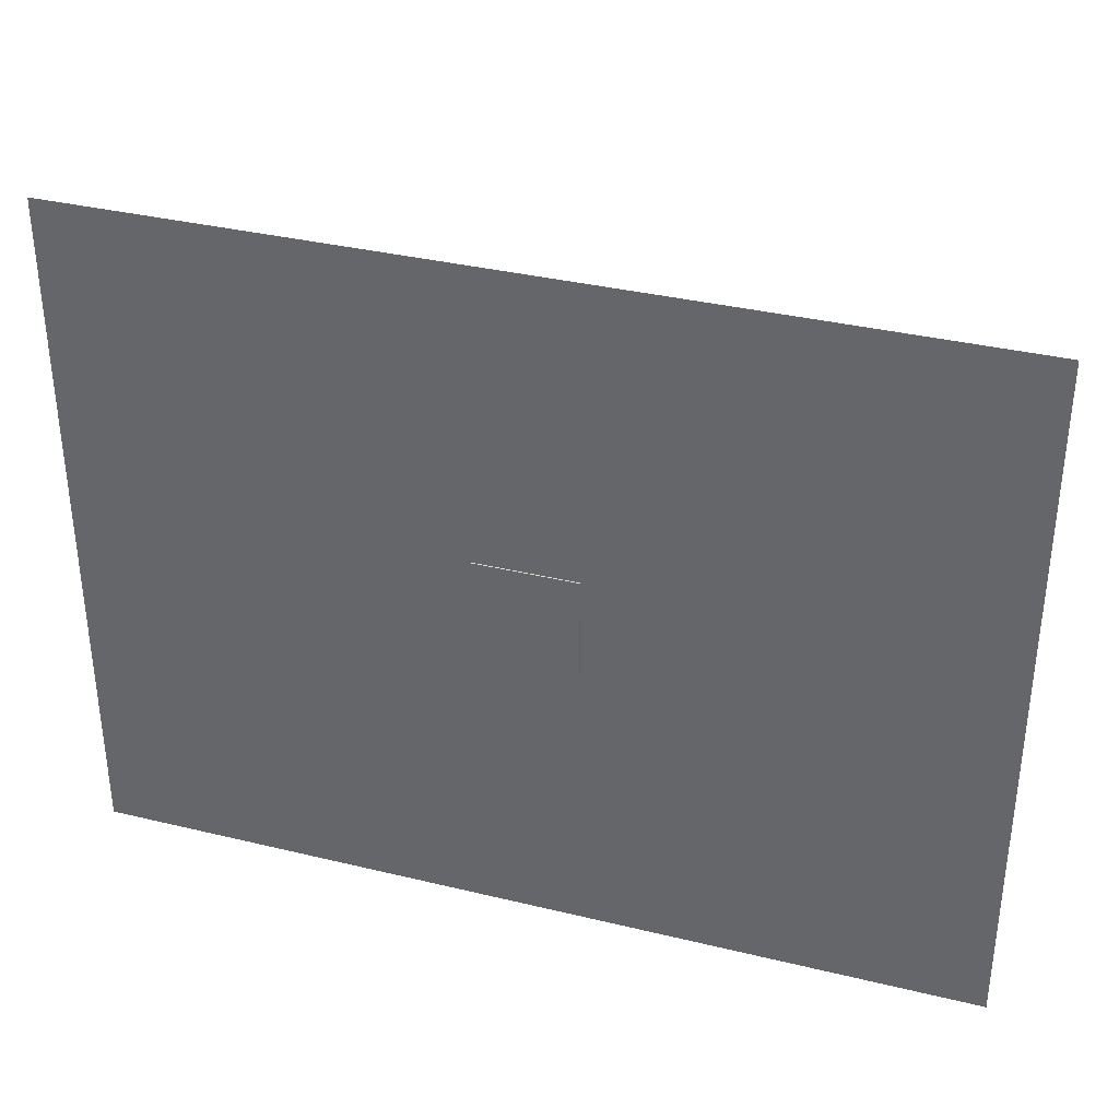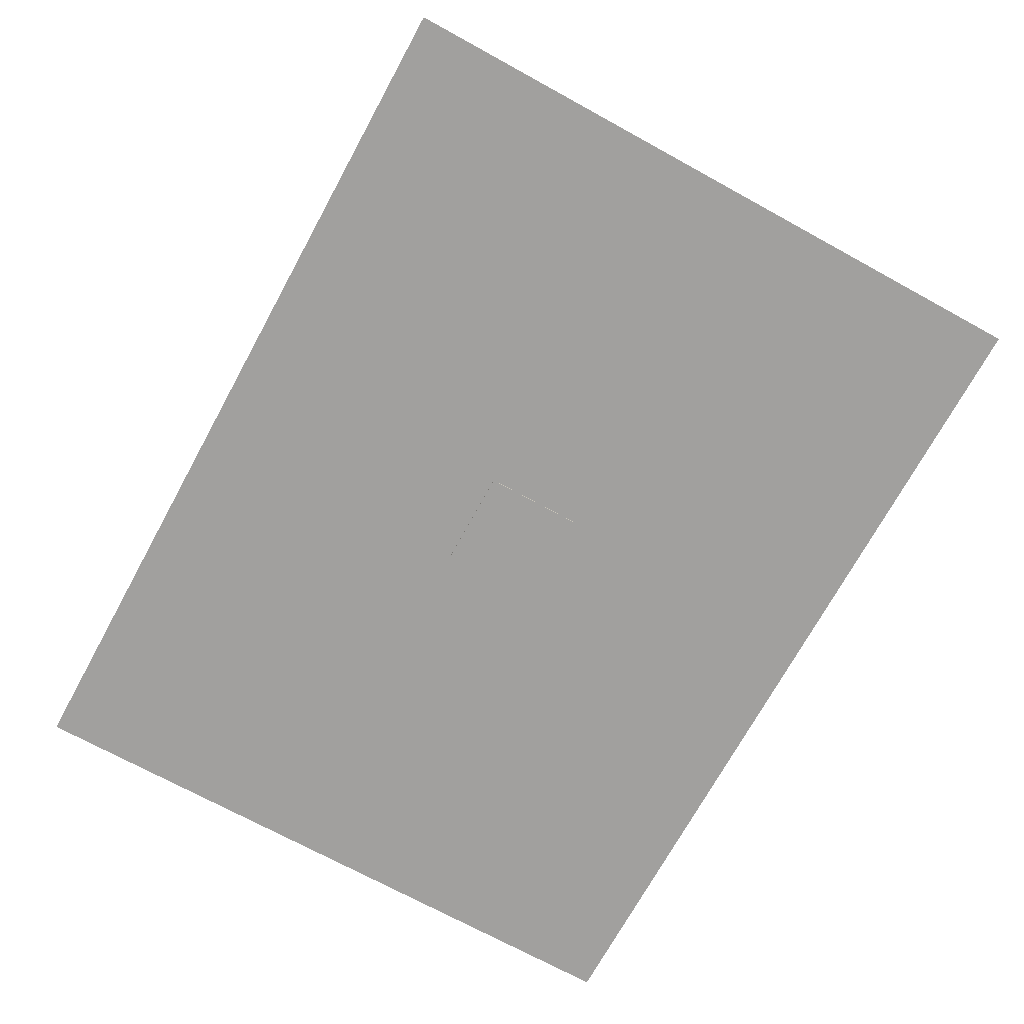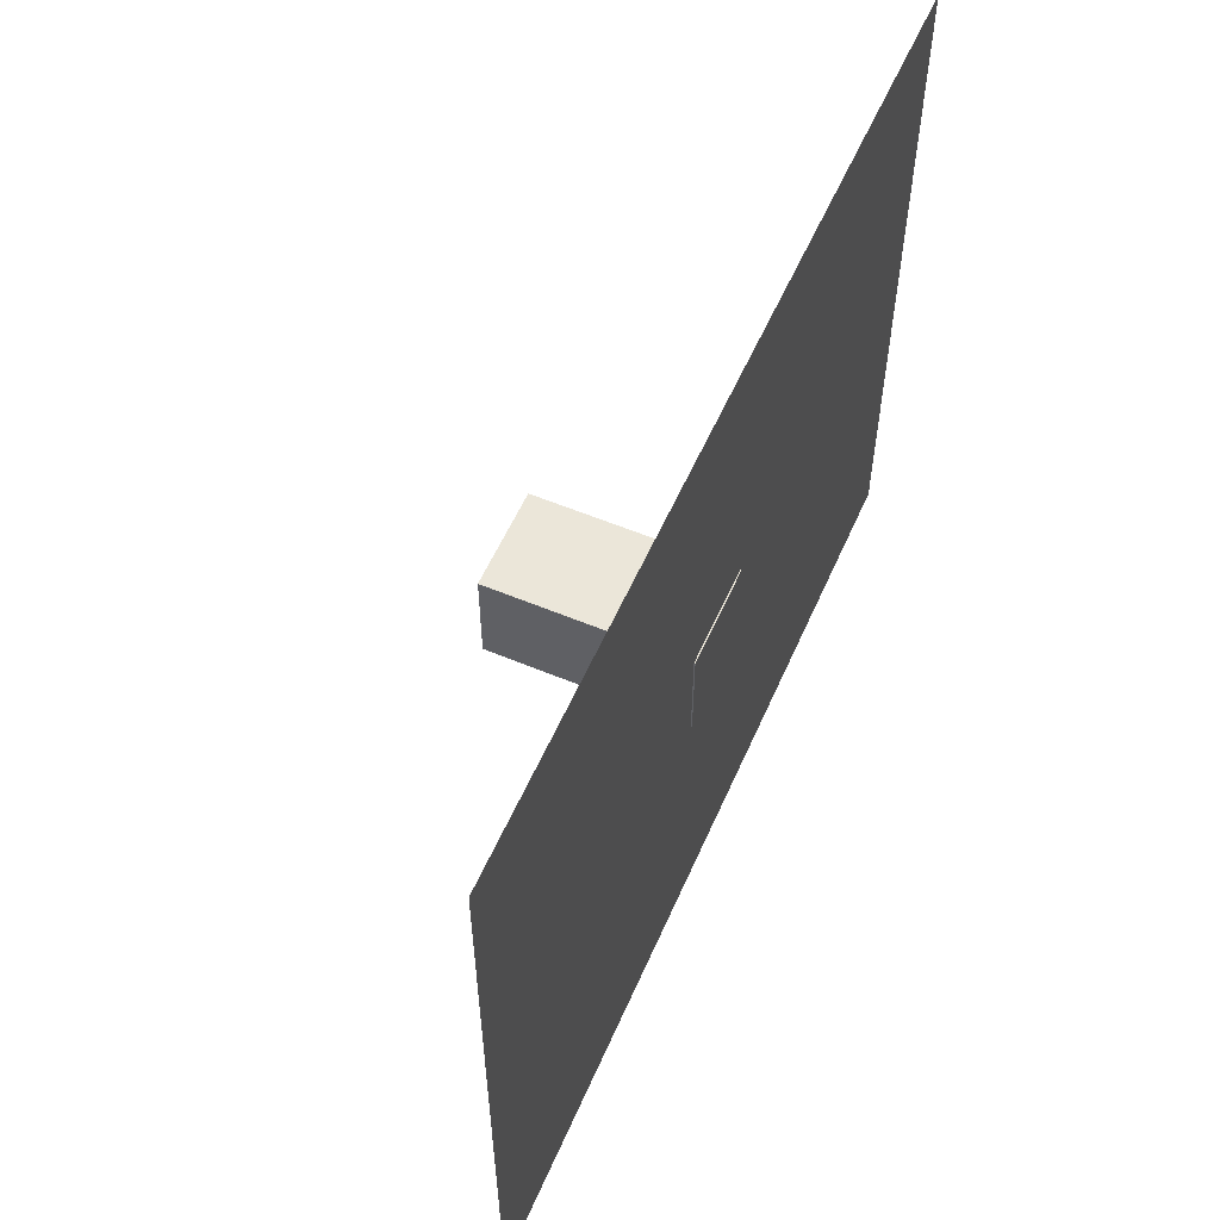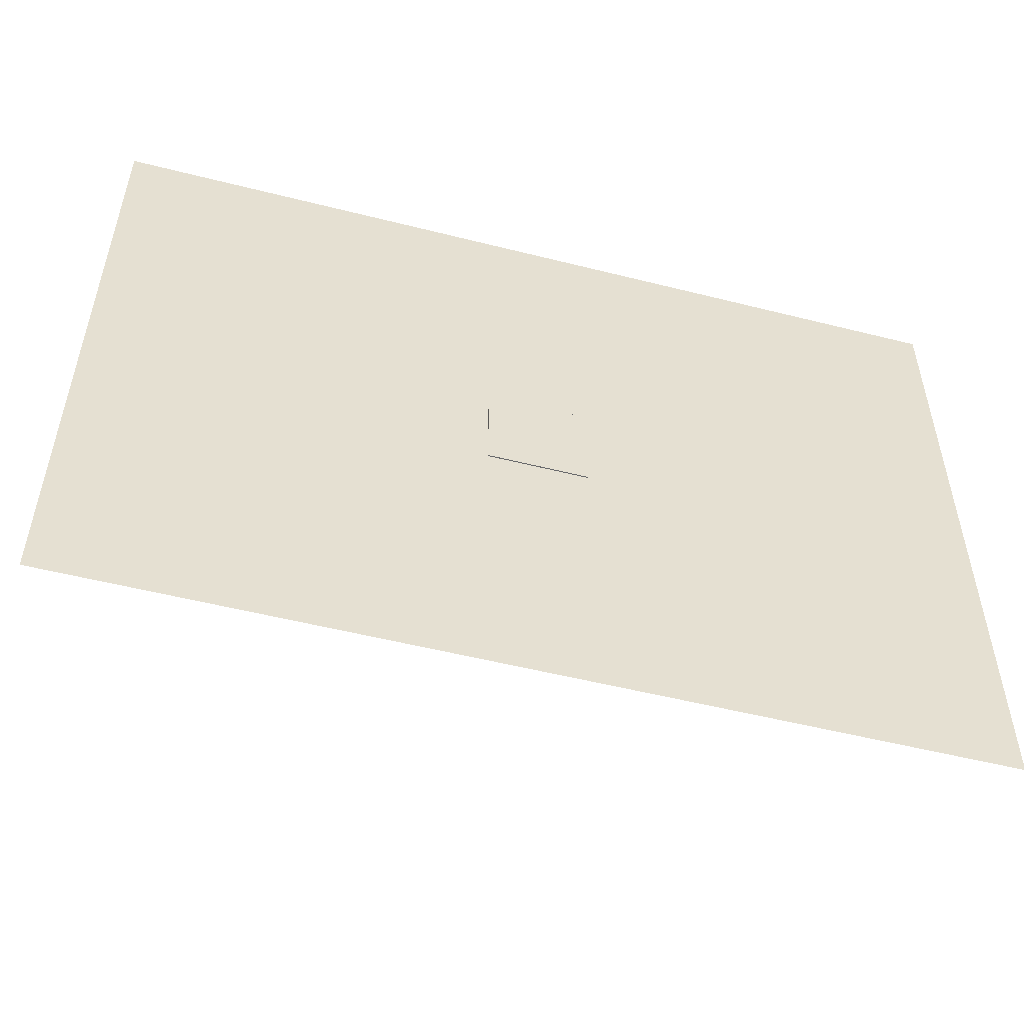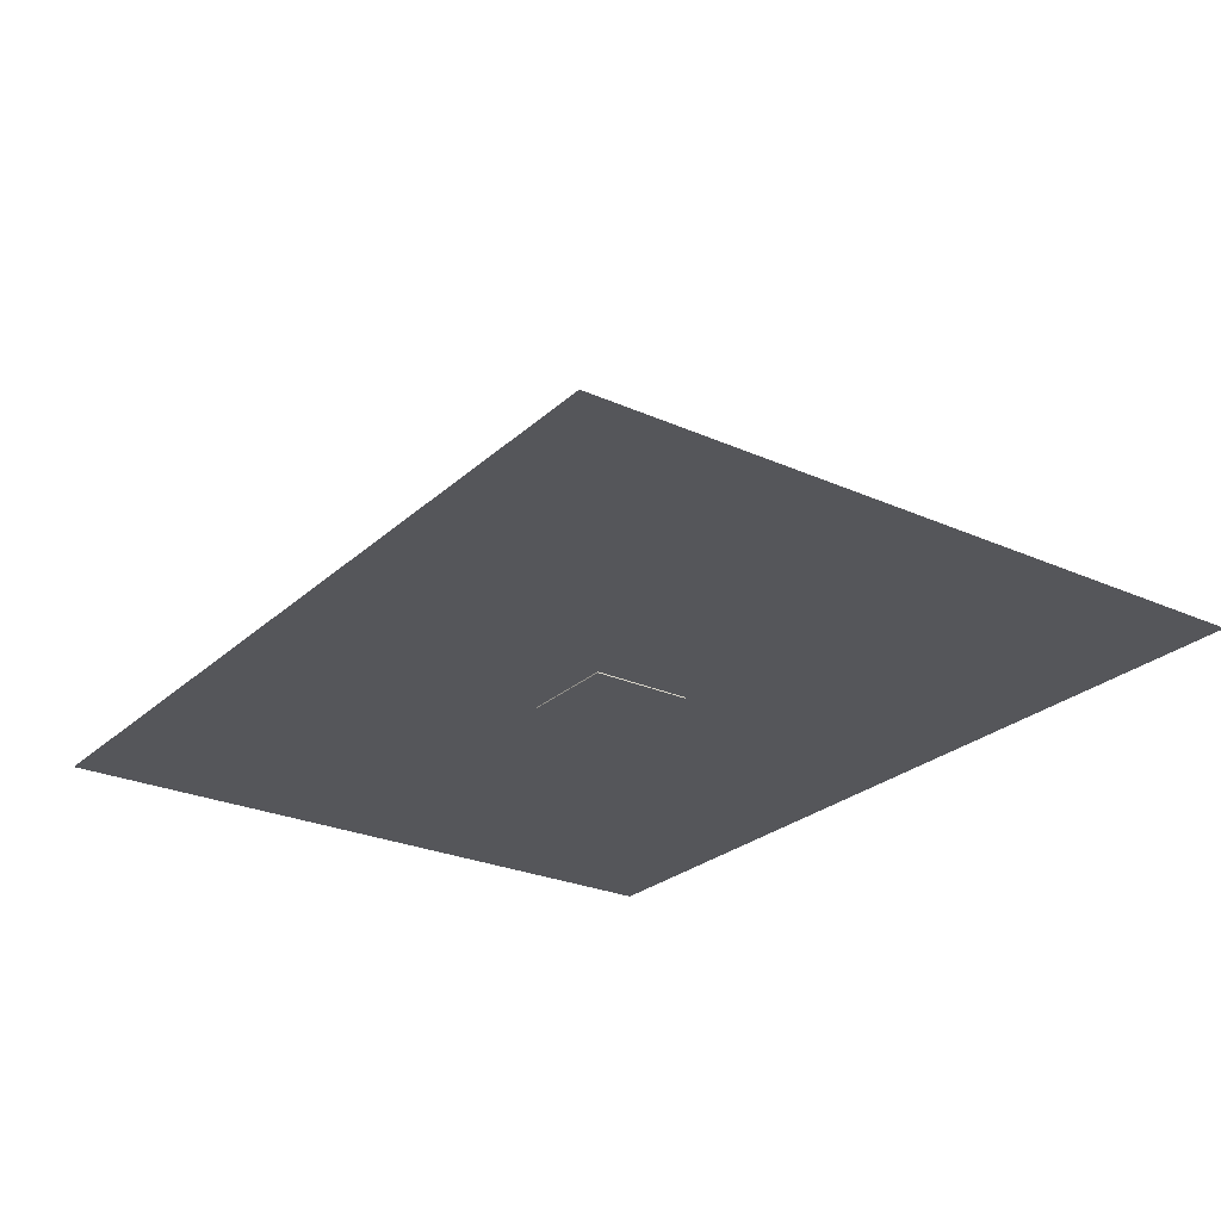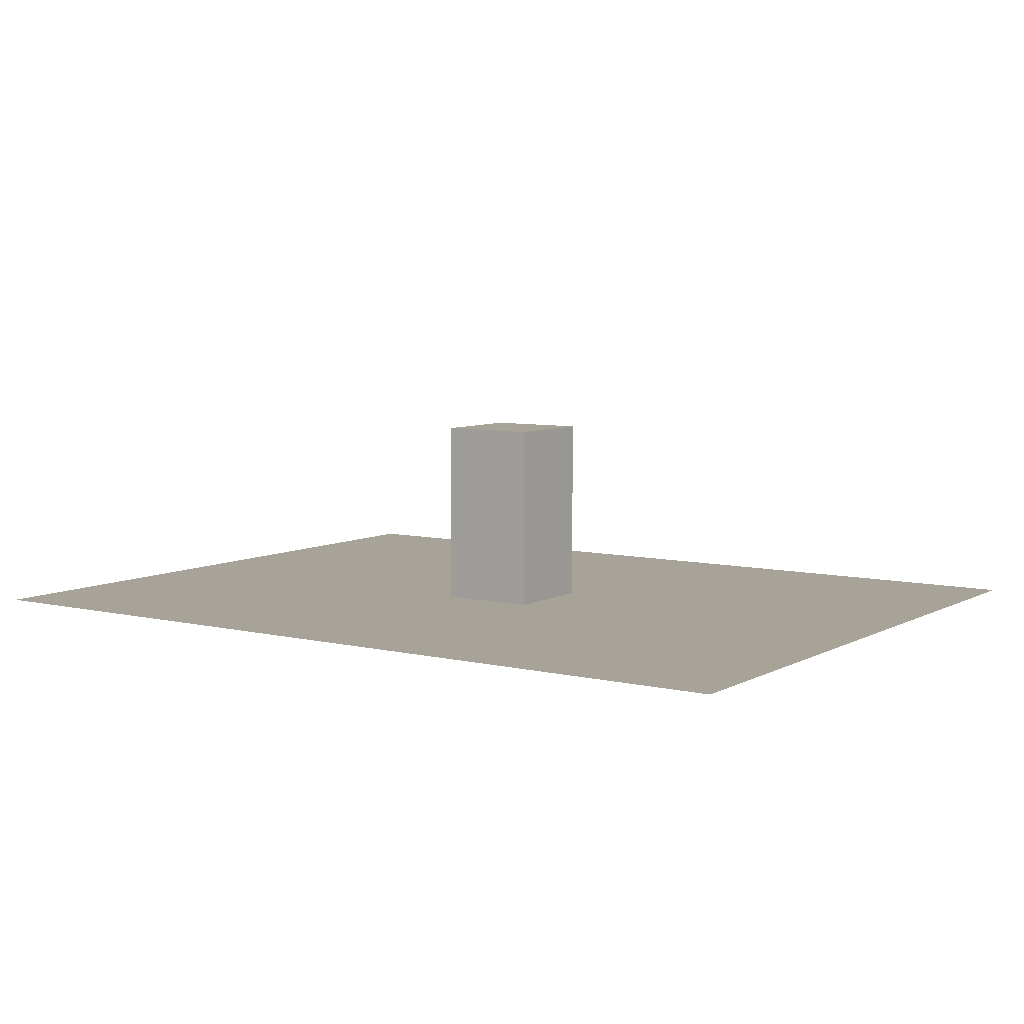
<metadata>
{"format":"obj","ext":"obj","renderer":"f3d","projection":"perspective","resolution":1024,"background":"white","views":[{"elev":35.1,"azim":17.9,"up":"+Z"},{"elev":-71.8,"azim":61.3,"up":"+Y"},{"elev":56.7,"azim":-66.4,"up":"+Z"},{"elev":-52.6,"azim":-15.2,"up":"+Z"},{"elev":-25.9,"azim":54.5,"up":"+Y"},{"elev":6.9,"azim":-145.7,"up":"+Y"}]}
</metadata>
<code>
o Plane
v -8.892 0 6.892
v 8.892 0 6.892
v -8.892 0 -6.892
v 8.892 0 -6.892
f 1 2 4 3
o Cube
v 1 3.859 -1
v 1 -0.0236 -1
v 1 3.859 1
v 1 -0.0236 1
v -1 3.859 -1
v -1 -0.0236 -1
v -1 3.859 1
v -1 -0.0236 1
v -1 1.918 1
v 1 1.918 1
v -1 1.918 -1
v 1 1.918 -1
v -1 1.918 1
v 1 1.918 1
v -1 1.918 -1
v 1 1.918 -1
f 5 9 11 7
f 8 7 11 12
f 12 11 9 10
f 10 6 8 12
f 6 5 7 8
f 10 9 5 6
f 13 14 16 15
f 17 18 20 19

</code>
